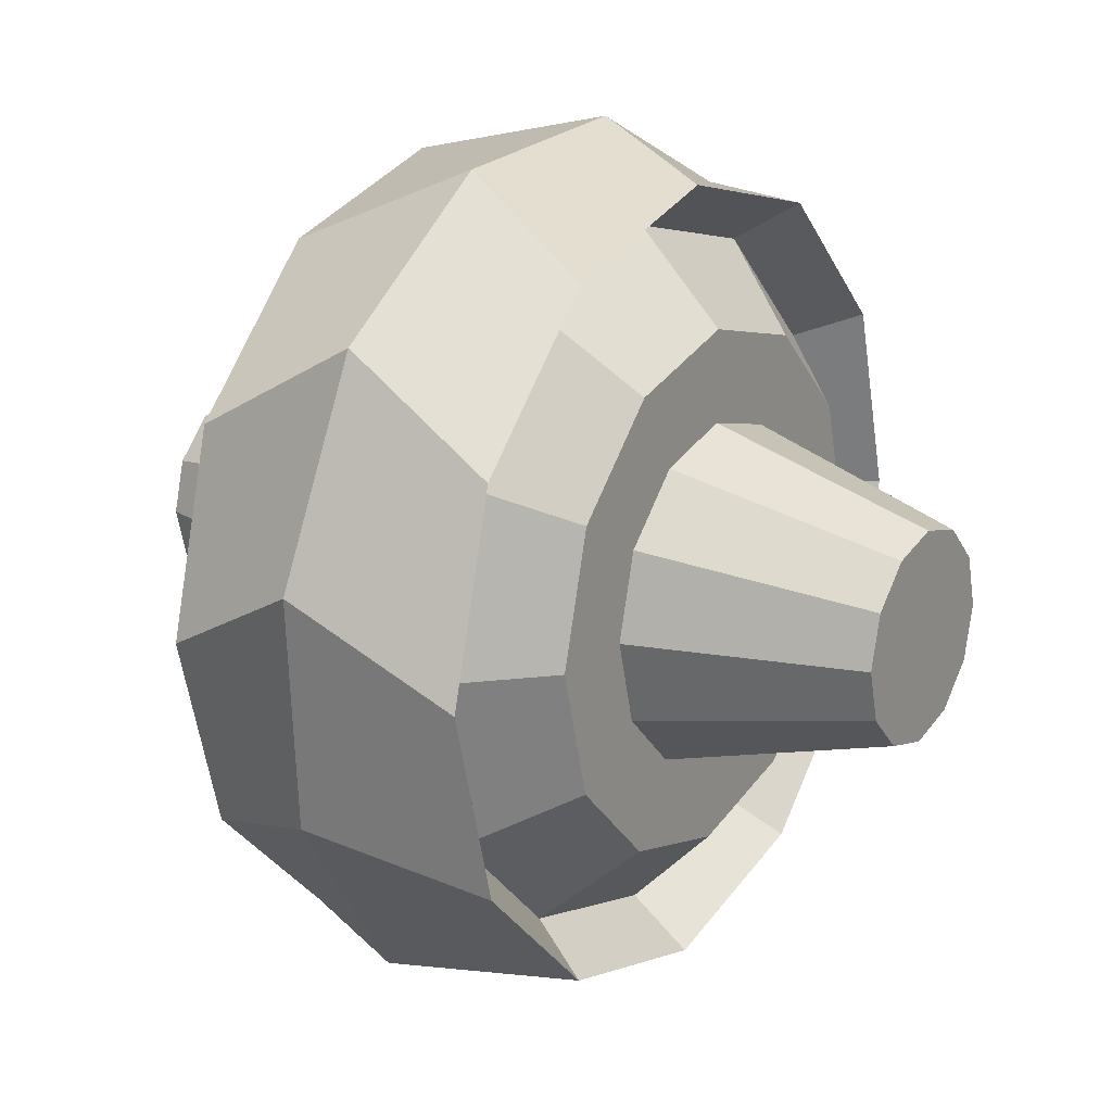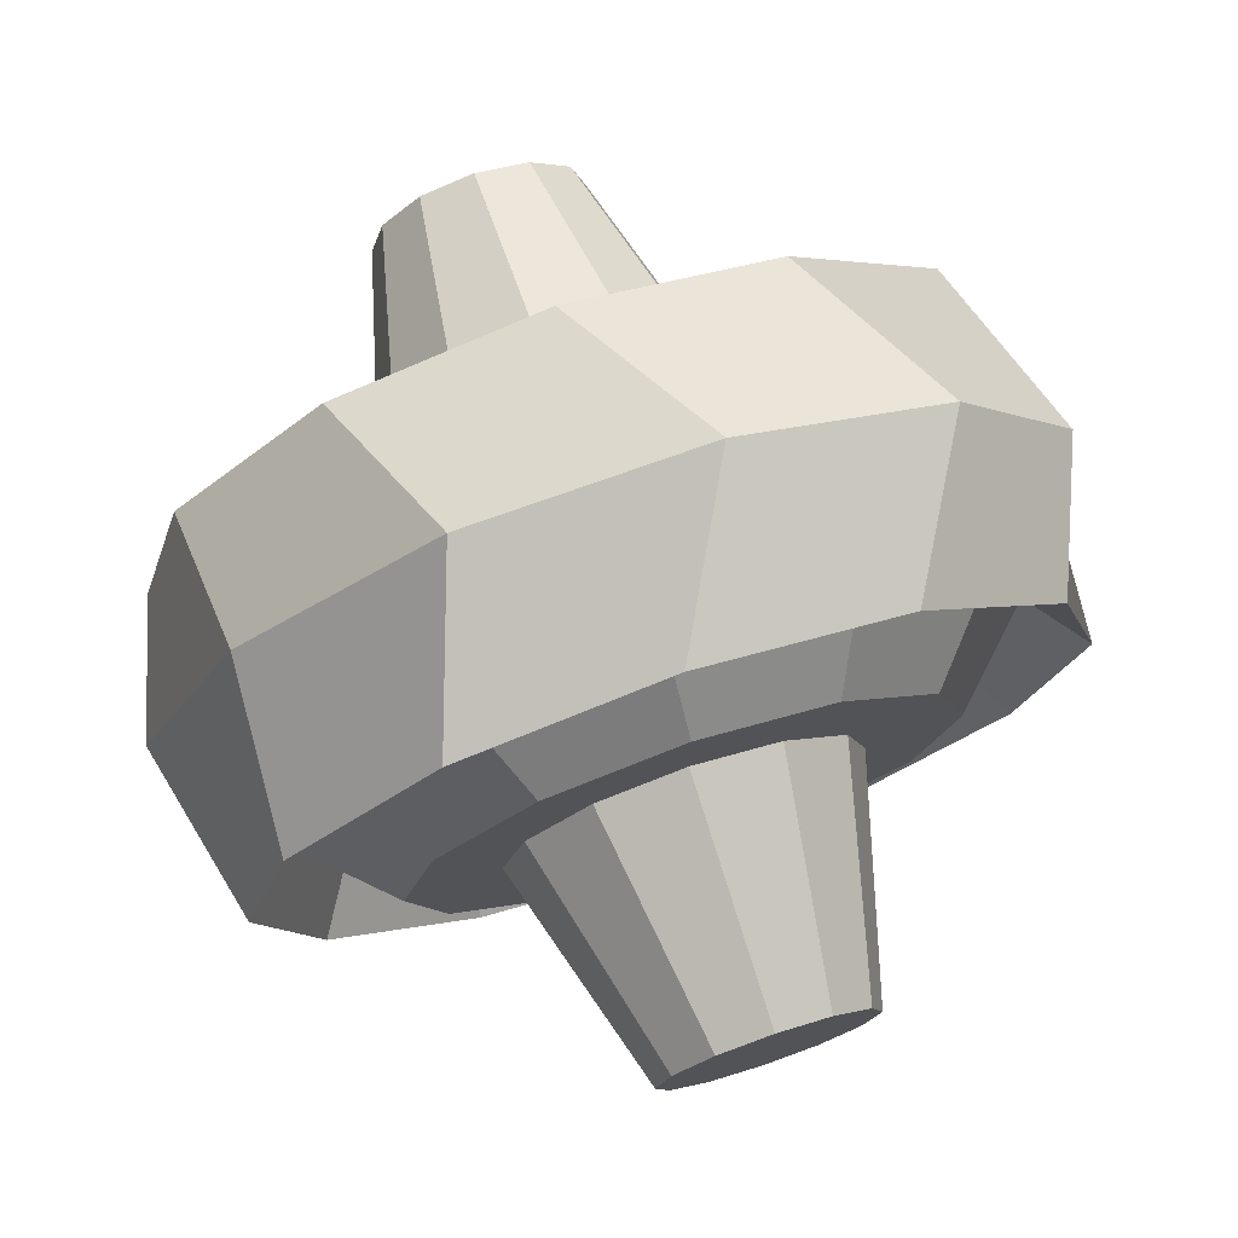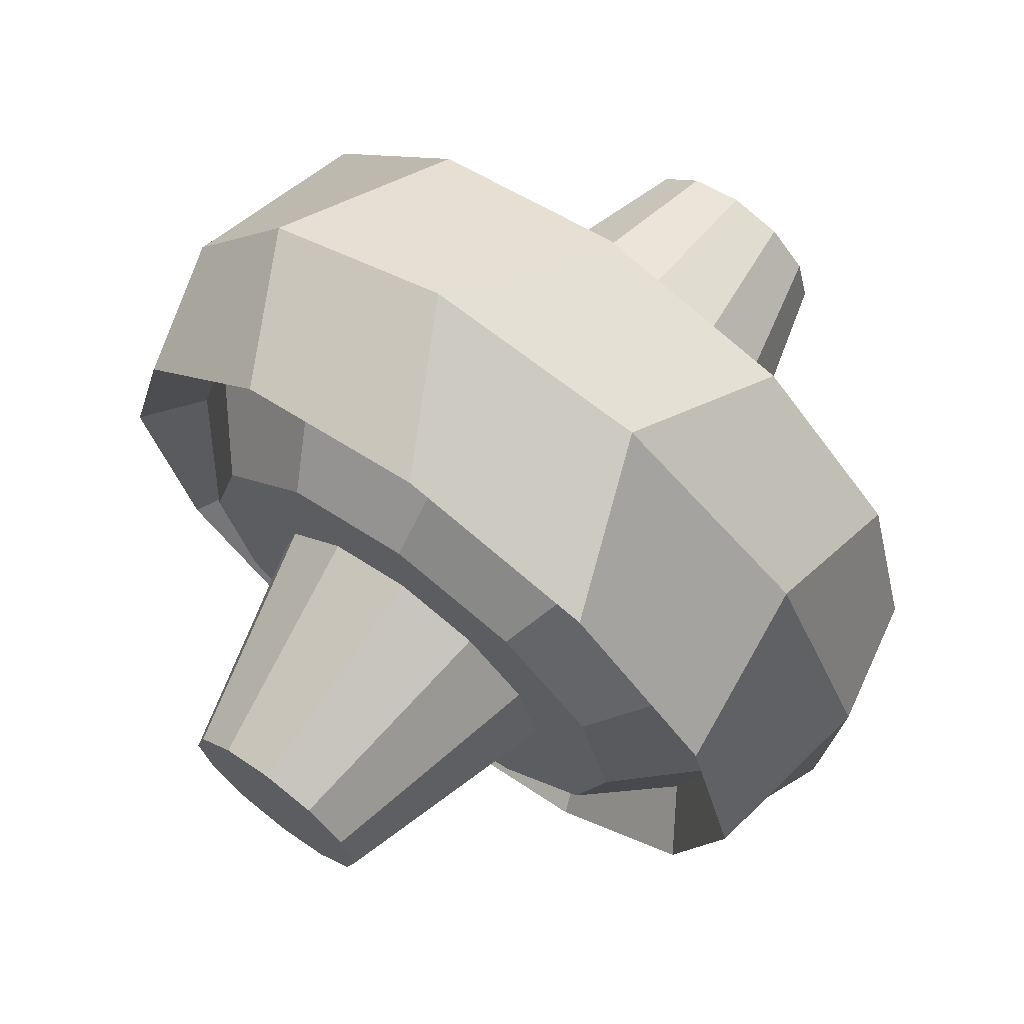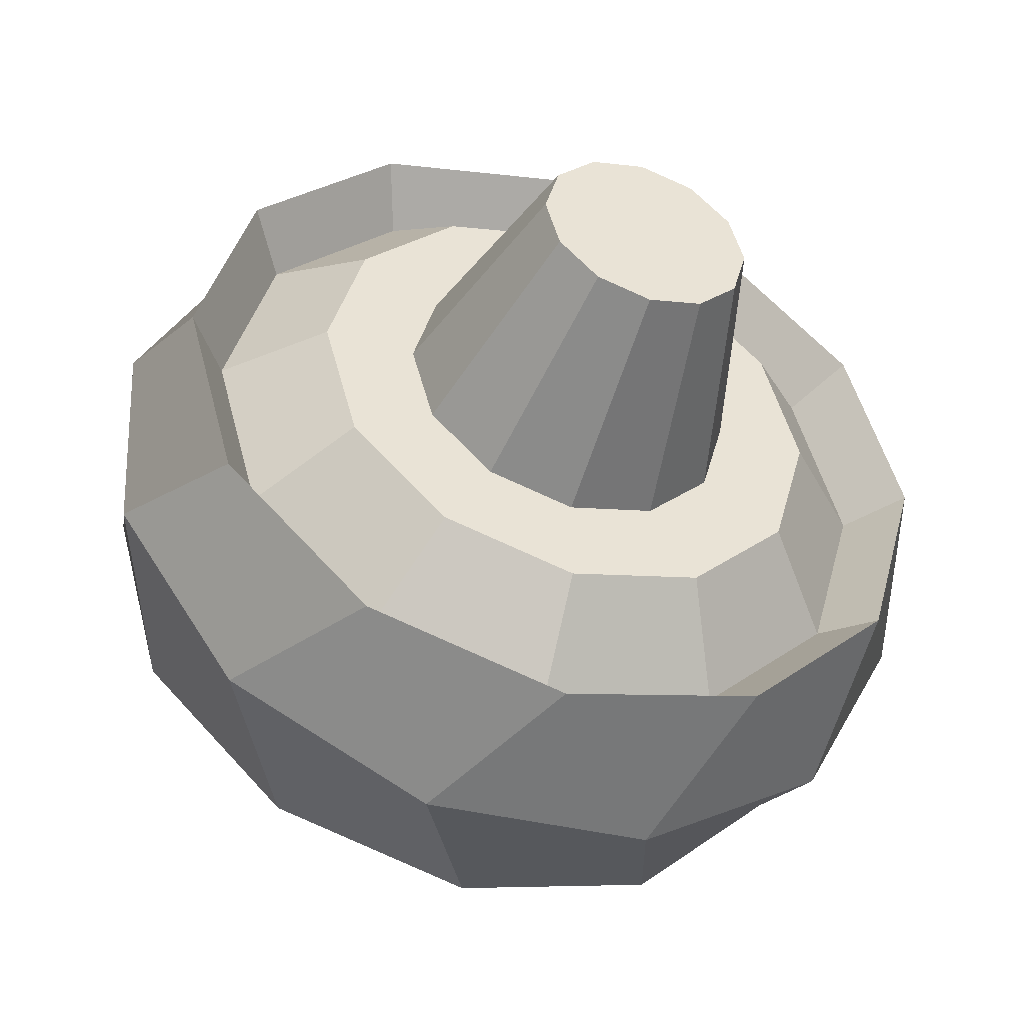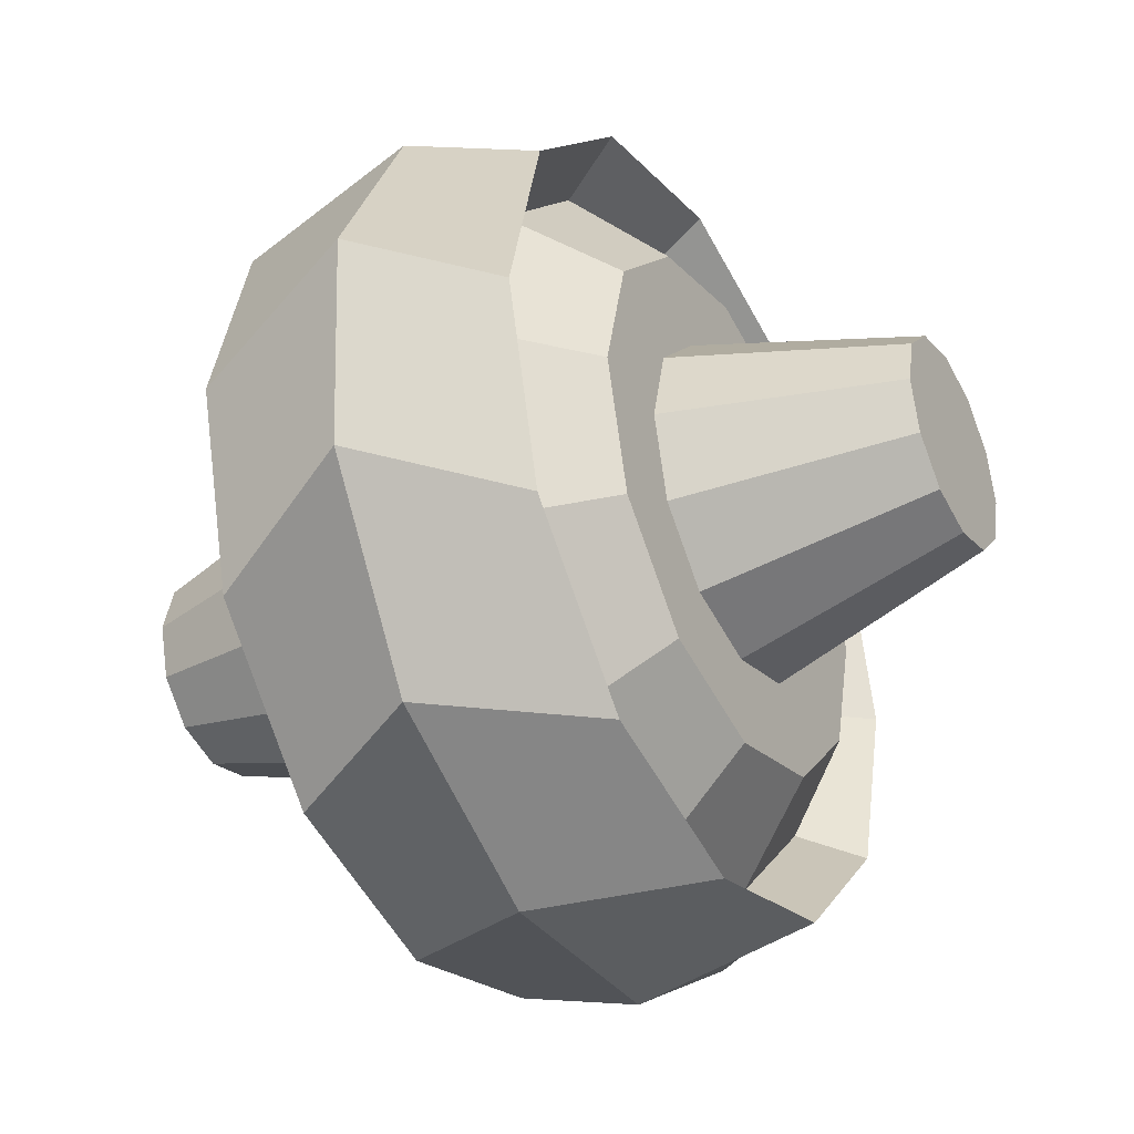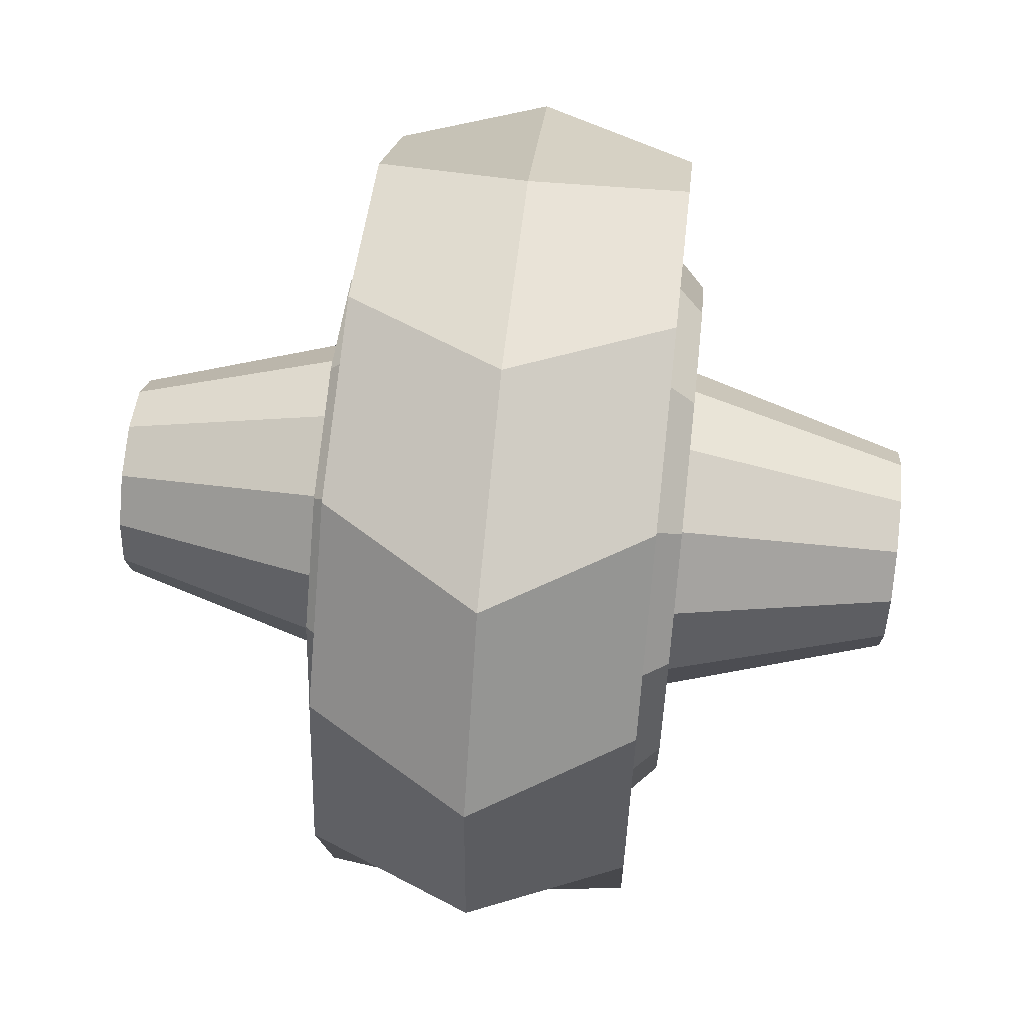
<metadata>
{"format":"obj","ext":"obj","renderer":"f3d","projection":"perspective","resolution":1024,"background":"white","views":[{"elev":19.5,"azim":-146.4,"up":"+Y"},{"elev":74.8,"azim":-108.6,"up":"+Z"},{"elev":68.6,"azim":127.0,"up":"+Z"},{"elev":-45.5,"azim":-108.8,"up":"+Z"},{"elev":-36.3,"azim":-151.5,"up":"+Z"},{"elev":61.1,"azim":6.4,"up":"+Z"}]}
</metadata>
<code>
o wheel
v 0 0.1221 -0.6022
v 0 0.4068 -0.4604
v 0 0.5826 -0.1953
v 0 0.6022 0.1221
v 0 0.4604 0.4068
v 0 0.1953 0.5826
v 0 -0.1221 0.6022
v 0 -0.4068 0.4604
v 0 -0.5826 0.1953
v 0 -0.6022 -0.1221
v 0 -0.4604 -0.4068
v 0 -0.1953 -0.5826
v 0.2209 0 -0.5539
v 0.2209 0.2769 -0.4797
v 0.2209 0.4797 -0.2769
v 0.2209 0.5539 0
v 0.2209 0.4797 0.2769
v 0.2209 0.2769 0.4797
v 0.2209 0 0.5539
v 0.2209 -0.2769 0.4797
v 0.2209 -0.4797 0.2769
v 0.2209 -0.5539 0
v 0.2209 -0.4797 -0.2769
v 0.2209 -0.2769 -0.4797
v 0.1356 0 -0.49
v 0.1356 0.245 -0.4244
v 0.1356 0.4244 -0.245
v 0.1356 0.49 0
v 0.1356 0.4244 0.245
v 0.1356 0.245 0.4244
v 0.1356 0 0.49
v 0.1356 -0.245 0.4244
v 0.1356 -0.4244 0.245
v 0.1356 -0.49 0
v 0.1356 -0.4244 -0.245
v 0.1356 -0.245 -0.4244
v 0.2563 0 -0.366
v 0.2563 0.183 -0.3169
v 0.2563 0.3169 -0.183
v 0.2563 0.366 0
v 0.2563 0.3169 0.183
v 0.2563 0.183 0.3169
v 0.2563 0 0.366
v 0.2563 -0.183 0.3169
v 0.2563 -0.3169 0.183
v 0.2563 -0.366 0
v 0.2563 -0.3169 -0.183
v 0.2563 -0.183 -0.3169
v 0.2563 0 -0.2376
v 0.2563 0.1188 -0.2058
v 0.2563 0.2058 -0.1188
v 0.2563 0.2376 0
v 0.2563 0.2058 0.1188
v 0.2563 0.1188 0.2058
v 0.2563 0 0.2376
v 0.2563 -0.1188 0.2058
v 0.2563 -0.2058 0.1188
v 0.2563 -0.2376 0
v 0.2563 -0.2058 -0.1188
v 0.2563 -0.1188 -0.2058
v 0.5727 0 -0.1465
v 0.5727 0.07326 -0.1269
v 0.5727 0.1269 -0.07326
v 0.5727 0.1465 0
v 0.5727 0.1269 0.07326
v 0.5727 0.07326 0.1269
v 0.5727 0 0.1465
v 0.5727 -0.07326 0.1269
v 0.5727 -0.1269 0.07326
v 0.5727 -0.1465 0
v 0.5727 -0.1269 -0.07326
v 0.5727 -0.07326 -0.1269
v -0.2209 0 -0.5539
v -0.2209 0.2769 -0.4797
v -0.2209 0.4797 -0.2769
v -0.2209 0.5539 0
v -0.2209 0.4797 0.2769
v -0.2209 0.2769 0.4797
v -0.2209 0 0.5539
v -0.2209 -0.2769 0.4797
v -0.2209 -0.4797 0.2769
v -0.2209 -0.5539 0
v -0.2209 -0.4797 -0.2769
v -0.2209 -0.2769 -0.4797
v -0.1356 0 -0.49
v -0.1356 0.245 -0.4244
v -0.1356 0.4244 -0.245
v -0.1356 0.49 0
v -0.1356 0.4244 0.245
v -0.1356 0.245 0.4244
v -0.1356 0 0.49
v -0.1356 -0.245 0.4244
v -0.1356 -0.4244 0.245
v -0.1356 -0.49 0
v -0.1356 -0.4244 -0.245
v -0.1356 -0.245 -0.4244
v -0.2563 0 -0.366
v -0.2563 0.183 -0.3169
v -0.2563 0.3169 -0.183
v -0.2563 0.366 0
v -0.2563 0.3169 0.183
v -0.2563 0.183 0.3169
v -0.2563 0 0.366
v -0.2563 -0.183 0.3169
v -0.2563 -0.3169 0.183
v -0.2563 -0.366 0
v -0.2563 -0.3169 -0.183
v -0.2563 -0.183 -0.3169
v -0.2563 0 -0.2376
v -0.2563 0.1188 -0.2058
v -0.2563 0.2058 -0.1188
v -0.2563 0.2376 0
v -0.2563 0.2058 0.1188
v -0.2563 0.1188 0.2058
v -0.2563 0 0.2376
v -0.2563 -0.1188 0.2058
v -0.2563 -0.2058 0.1188
v -0.2563 -0.2376 0
v -0.2563 -0.2058 -0.1188
v -0.2563 -0.1188 -0.2058
v -0.5727 0 -0.1465
v -0.5727 0.07326 -0.1269
v -0.5727 0.1269 -0.07326
v -0.5727 0.1465 0
v -0.5727 0.1269 0.07326
v -0.5727 0.07326 0.1269
v -0.5727 0 0.1465
v -0.5727 -0.07326 0.1269
v -0.5727 -0.1269 0.07326
v -0.5727 -0.1465 0
v -0.5727 -0.1269 -0.07326
v -0.5727 -0.07326 -0.1269
f 8 20 19 7
f 5 17 16 4
f 12 24 23 11
f 2 14 13 1
f 9 21 20 8
f 6 18 17 5
f 1 13 24 12
f 3 15 14 2
f 10 22 21 9
f 7 19 18 6
f 4 16 15 3
f 11 23 22 10
f 15 27 26 14
f 22 34 33 21
f 19 31 30 18
f 16 28 27 15
f 23 35 34 22
f 20 32 31 19
f 17 29 28 16
f 24 36 35 23
f 14 26 25 13
f 21 33 32 20
f 18 30 29 17
f 13 25 36 24
f 25 37 48 36
f 27 39 38 26
f 34 46 45 33
f 31 43 42 30
f 28 40 39 27
f 35 47 46 34
f 32 44 43 31
f 29 41 40 28
f 36 48 47 35
f 26 38 37 25
f 33 45 44 32
f 30 42 41 29
f 42 54 53 41
f 37 49 60 48
f 39 51 50 38
f 46 58 57 45
f 43 55 54 42
f 40 52 51 39
f 47 59 58 46
f 44 56 55 43
f 41 53 52 40
f 48 60 59 47
f 38 50 49 37
f 45 57 56 44
f 54 66 65 53
f 49 61 72 60
f 51 63 62 50
f 58 70 69 57
f 55 67 66 54
f 52 64 63 51
f 59 71 70 58
f 56 68 67 55
f 53 65 64 52
f 60 72 71 59
f 50 62 61 49
f 57 69 68 56
f 62 63 64 65 66 67 68 69 70 71 72 61
f 8 7 79 80
f 5 4 76 77
f 12 11 83 84
f 2 1 73 74
f 9 8 80 81
f 6 5 77 78
f 1 12 84 73
f 3 2 74 75
f 10 9 81 82
f 7 6 78 79
f 4 3 75 76
f 11 10 82 83
f 75 74 86 87
f 82 81 93 94
f 79 78 90 91
f 76 75 87 88
f 83 82 94 95
f 80 79 91 92
f 77 76 88 89
f 84 83 95 96
f 74 73 85 86
f 81 80 92 93
f 78 77 89 90
f 73 84 96 85
f 85 96 108 97
f 87 86 98 99
f 94 93 105 106
f 91 90 102 103
f 88 87 99 100
f 95 94 106 107
f 92 91 103 104
f 89 88 100 101
f 96 95 107 108
f 86 85 97 98
f 93 92 104 105
f 90 89 101 102
f 102 101 113 114
f 97 108 120 109
f 99 98 110 111
f 106 105 117 118
f 103 102 114 115
f 100 99 111 112
f 107 106 118 119
f 104 103 115 116
f 101 100 112 113
f 108 107 119 120
f 98 97 109 110
f 105 104 116 117
f 114 113 125 126
f 109 120 132 121
f 111 110 122 123
f 118 117 129 130
f 115 114 126 127
f 112 111 123 124
f 119 118 130 131
f 116 115 127 128
f 113 112 124 125
f 120 119 131 132
f 110 109 121 122
f 117 116 128 129
f 122 121 132 131 130 129 128 127 126 125 124 123

</code>
